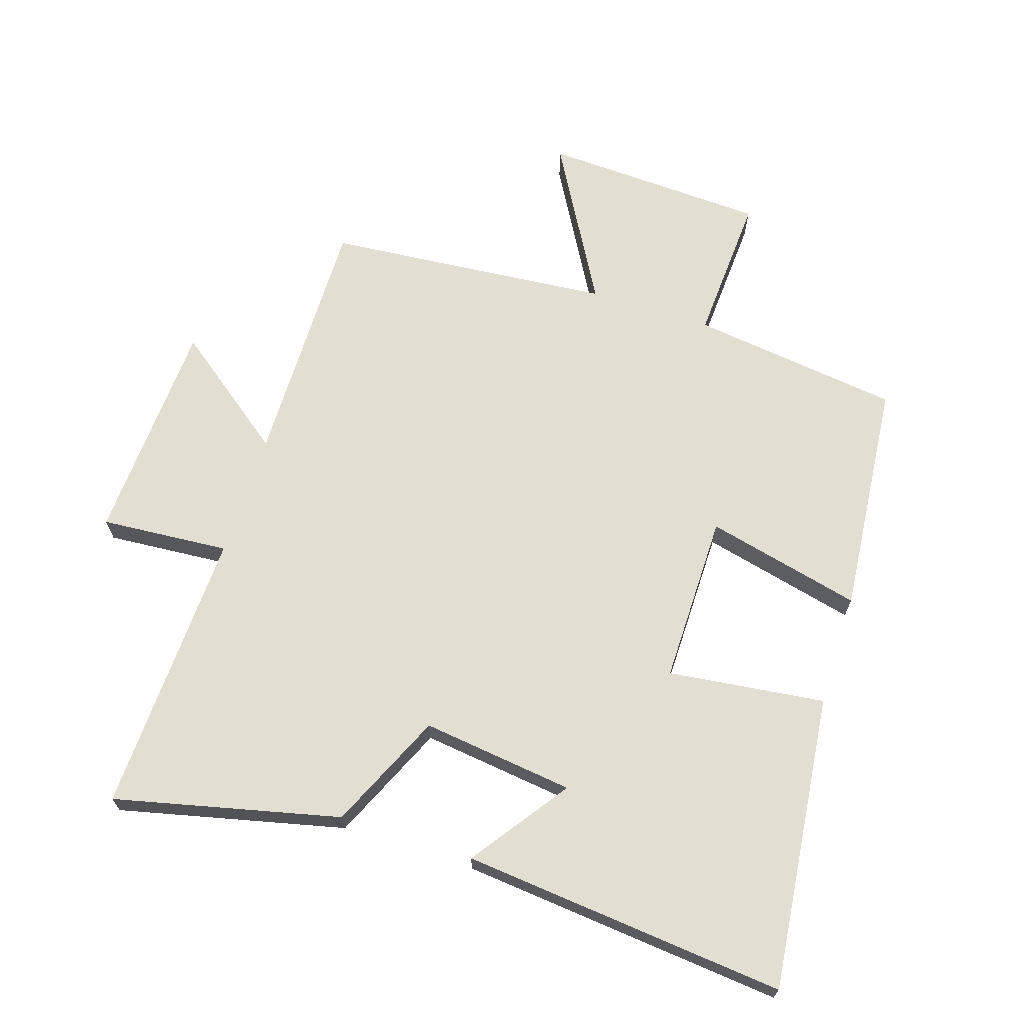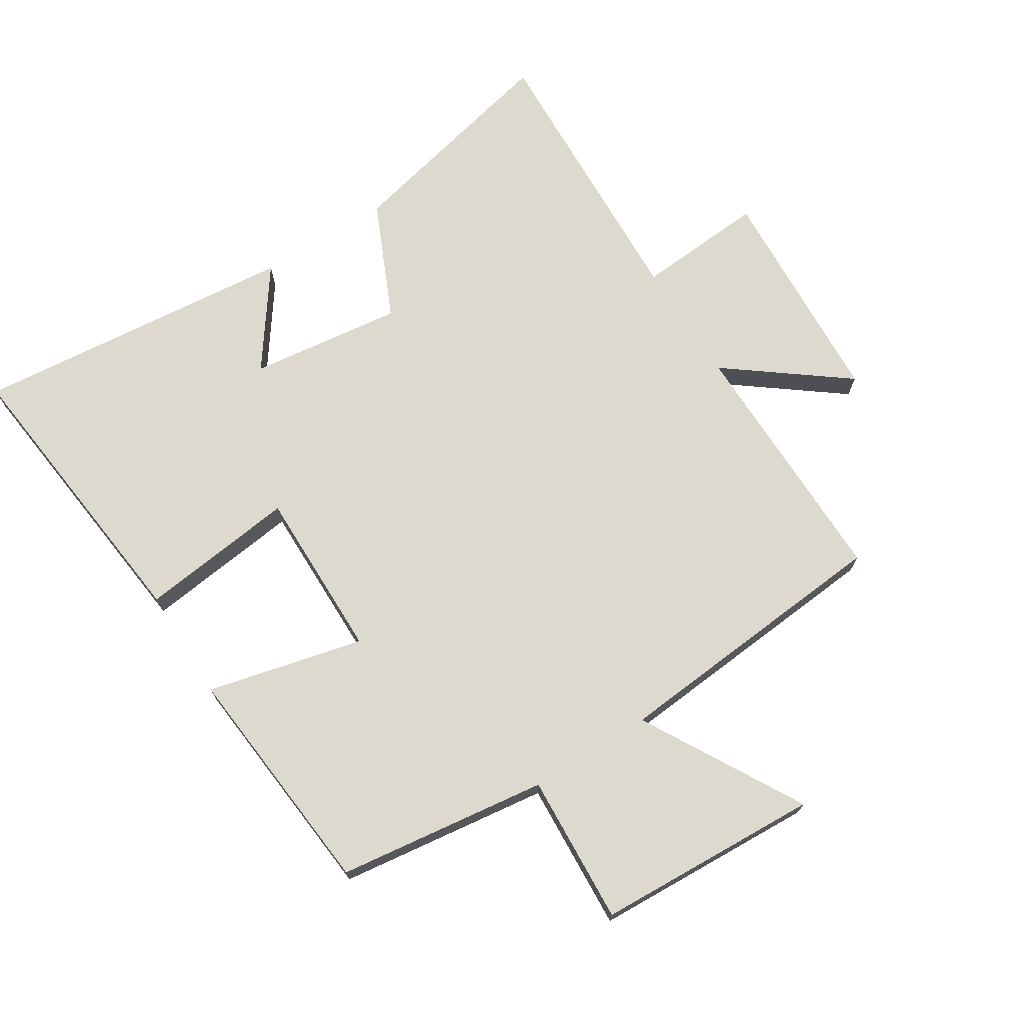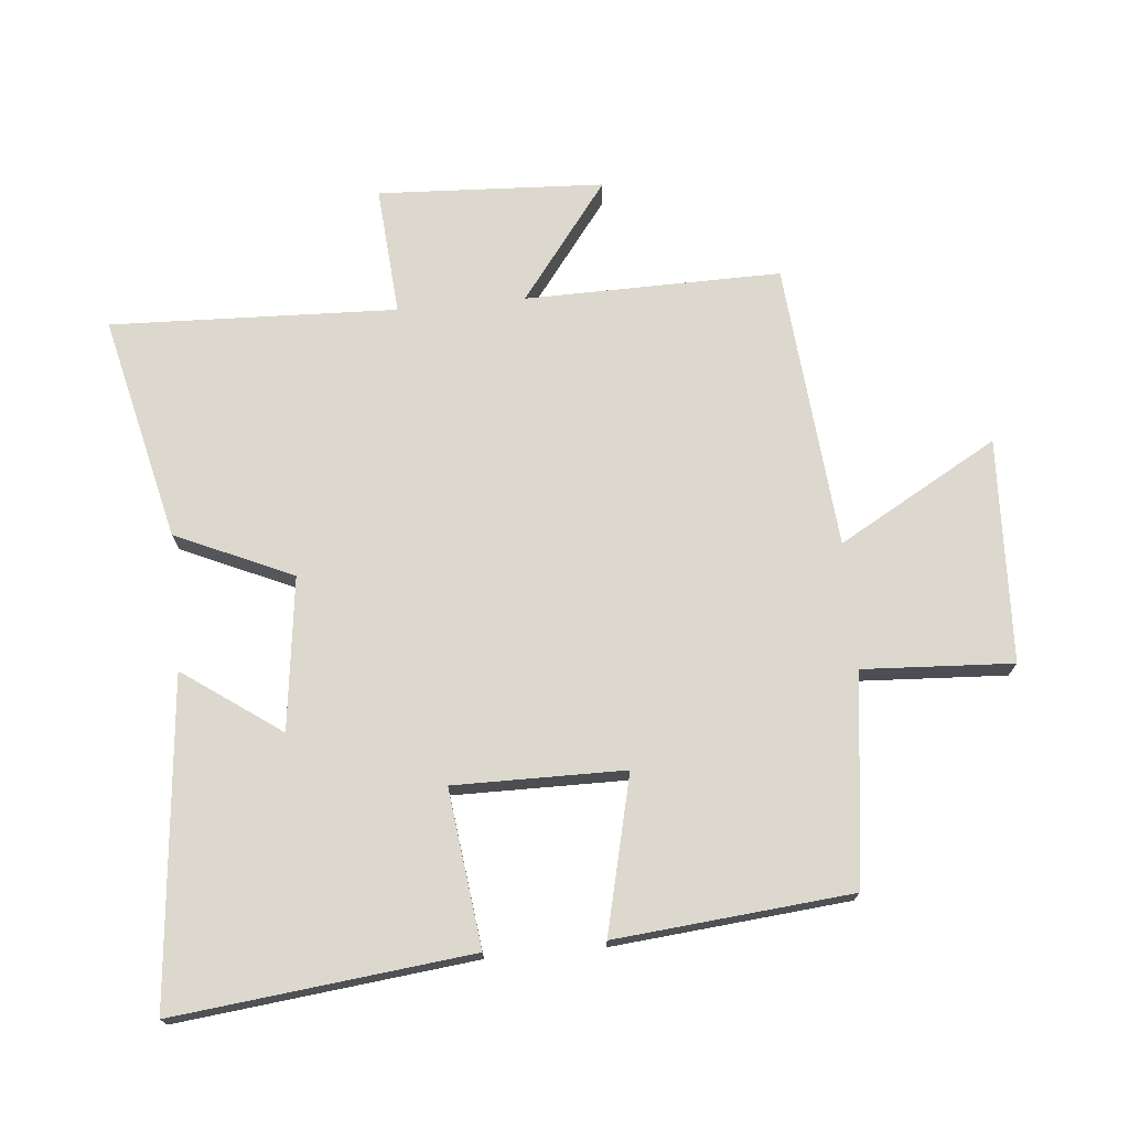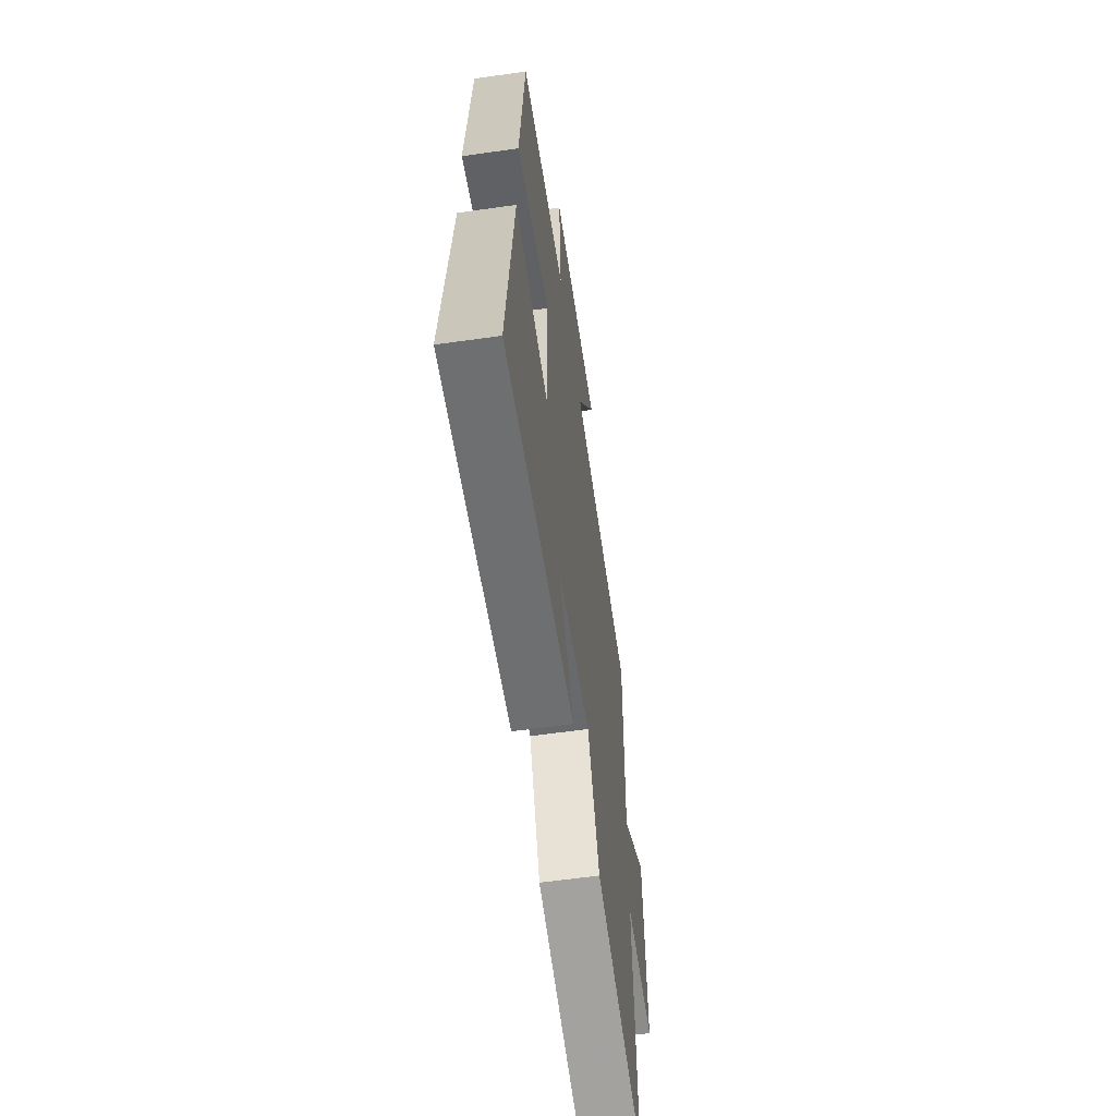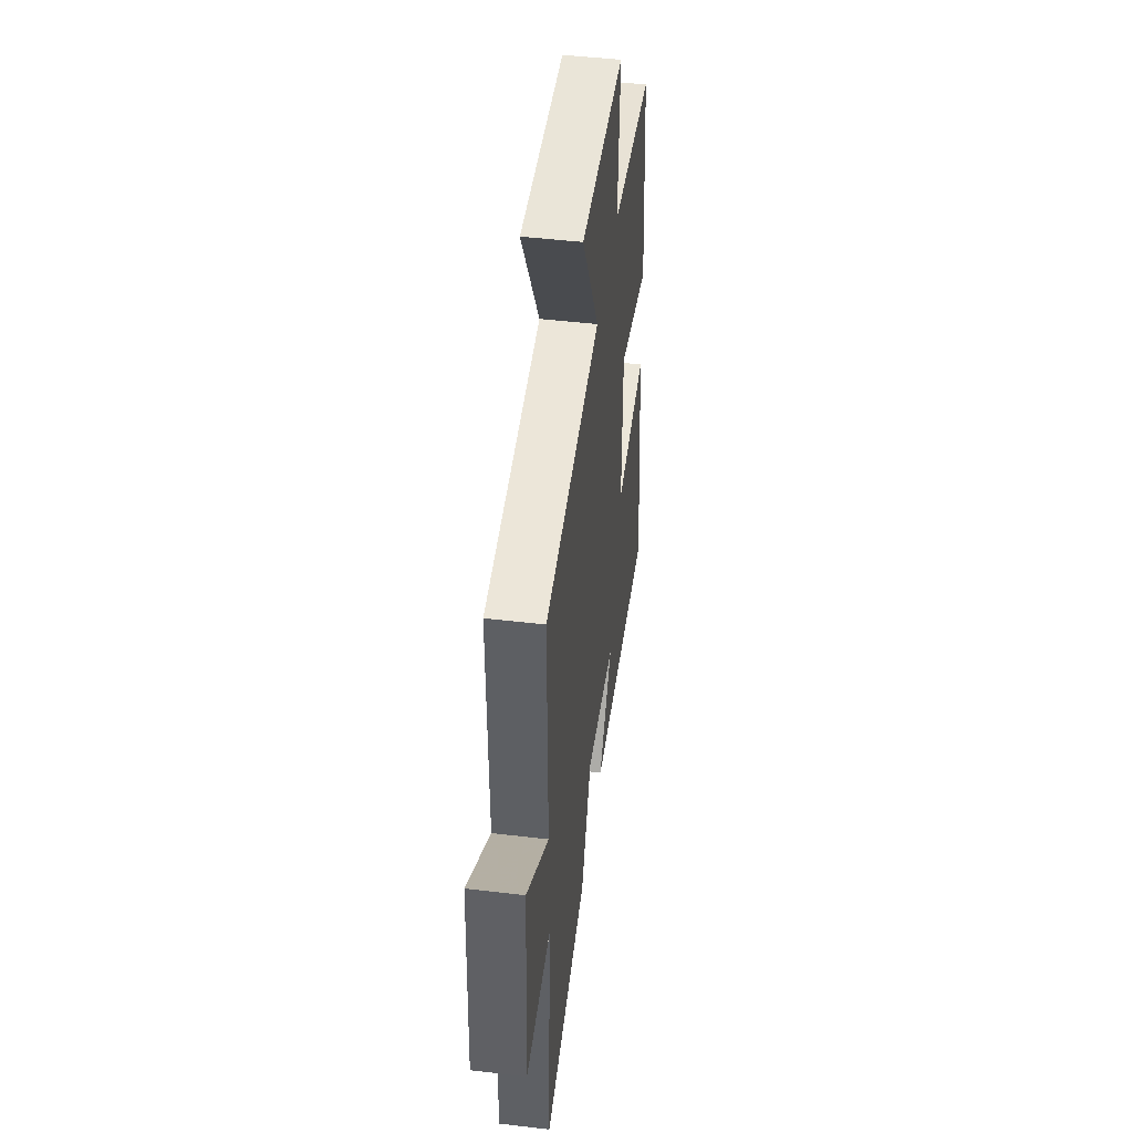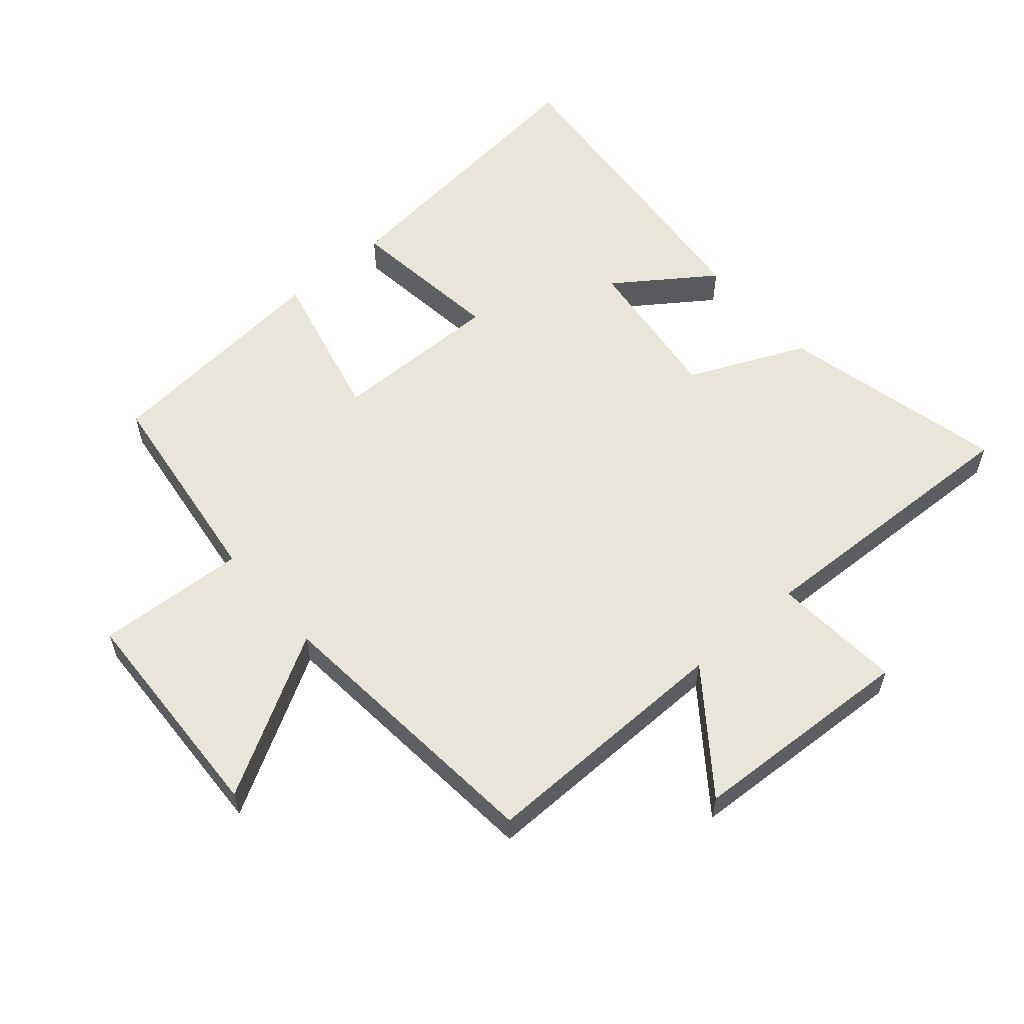
<metadata>
{"format":"obj","ext":"obj","renderer":"f3d","projection":"perspective","resolution":1024,"background":"white","views":[{"elev":67.7,"azim":-162.2,"up":"+Y"},{"elev":71.6,"azim":-32.2,"up":"+Y"},{"elev":72.6,"azim":-95.4,"up":"+Y"},{"elev":-59.9,"azim":-81.7,"up":"+Z"},{"elev":47.6,"azim":97.6,"up":"+Z"},{"elev":57.7,"azim":49.1,"up":"+Y"}]}
</metadata>
<code>
v 0.517 0.07 -0.582
v 0.166 0.07 -0.5
v 0.084 0.07 -0.318
v -0.154 0.07 -0.348
v -0.046 0.07 -0.5
v -0.551 0.07 -0.549
v -0.5 0.07 -0.088
v -0.255 0.07 -0.118
v -0.257 0.07 0.148
v -0.5 0.07 0.09
v -0.466 0.07 0.457
v -0.138 0.07 0.5
v -0.151 0.07 0.733
v 0.199 0.07 0.749
v 0.058 0.07 0.5
v 0.505 0.07 0.461
v 0.5 0.07 0.062
v 0.683 0.07 0.201
v 0.701 0.07 -0.151
v 0.5 0.07 -0.136
v 0.517 0 -0.582
v 0.166 0 -0.5
v 0.084 0 -0.318
v -0.154 0 -0.348
v -0.046 0 -0.5
v -0.551 0 -0.549
v -0.5 0 -0.088
v -0.255 0 -0.118
v -0.257 0 0.148
v -0.5 0 0.09
v -0.466 0 0.457
v -0.138 0 0.5
v -0.151 0 0.733
v 0.199 0 0.749
v 0.058 0 0.5
v 0.505 0 0.461
v 0.5 0 0.062
v 0.683 0 0.201
v 0.701 0 -0.151
v 0.5 0 -0.136
f 17 18 19 20
f 15 16 17
f 15 17 20
f 12 13 14 15
f 11 12 15
f 10 11 15
f 9 10 15
f 8 9 15 20
f 6 7 8
f 4 5 6
f 4 6 8
f 3 4 8 20
f 1 2 3 20
f 40 39 38 37
f 37 36 35
f 40 37 35
f 35 34 33 32
f 35 32 31
f 35 31 30
f 35 30 29
f 40 35 29 28
f 28 27 26
f 26 25 24
f 28 26 24
f 40 28 24 23
f 40 23 22 21
f 1 21 22 2
f 2 22 23 3
f 3 23 24 4
f 4 24 25 5
f 5 25 26 6
f 6 26 27 7
f 7 27 28 8
f 8 28 29 9
f 9 29 30 10
f 10 30 31 11
f 11 31 32 12
f 12 32 33 13
f 13 33 34 14
f 14 34 35 15
f 15 35 36 16
f 16 36 37 17
f 17 37 38 18
f 18 38 39 19
f 19 39 40 20
f 20 40 21 1

</code>
